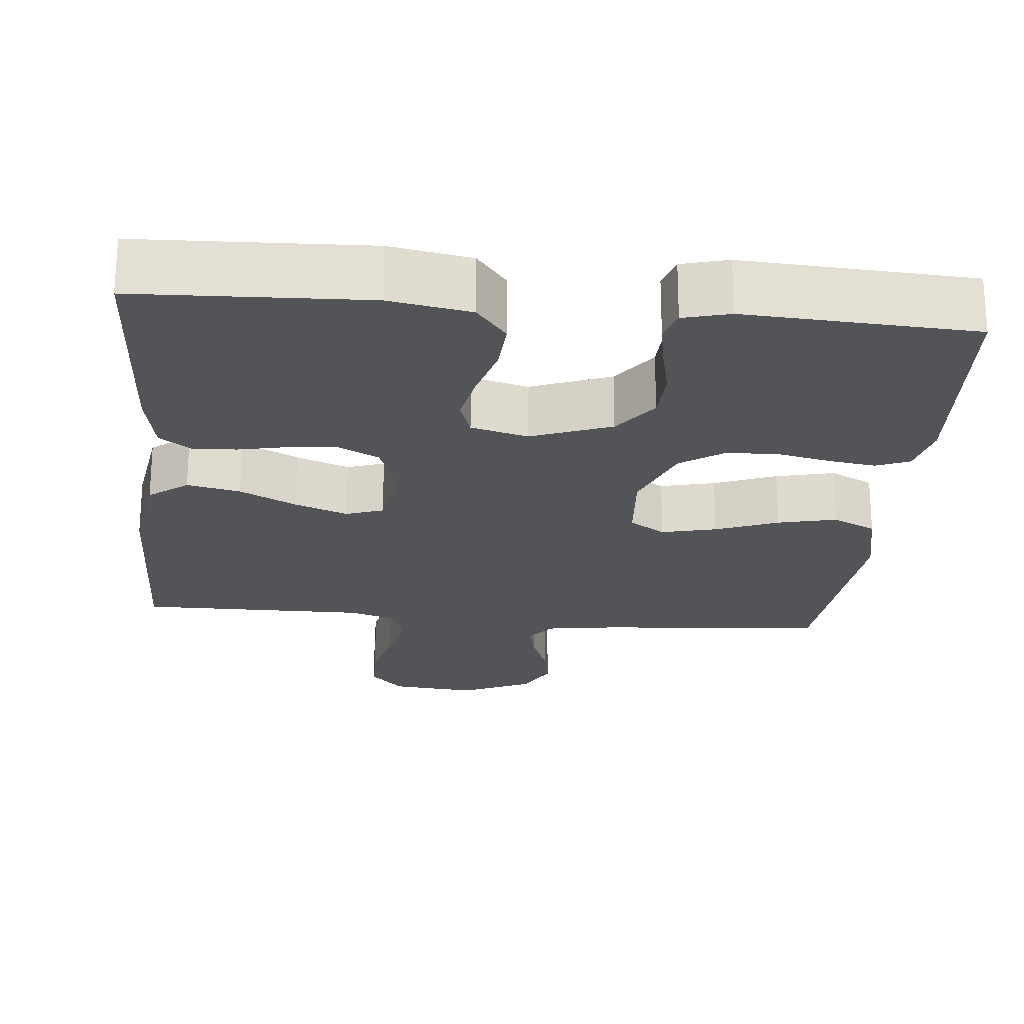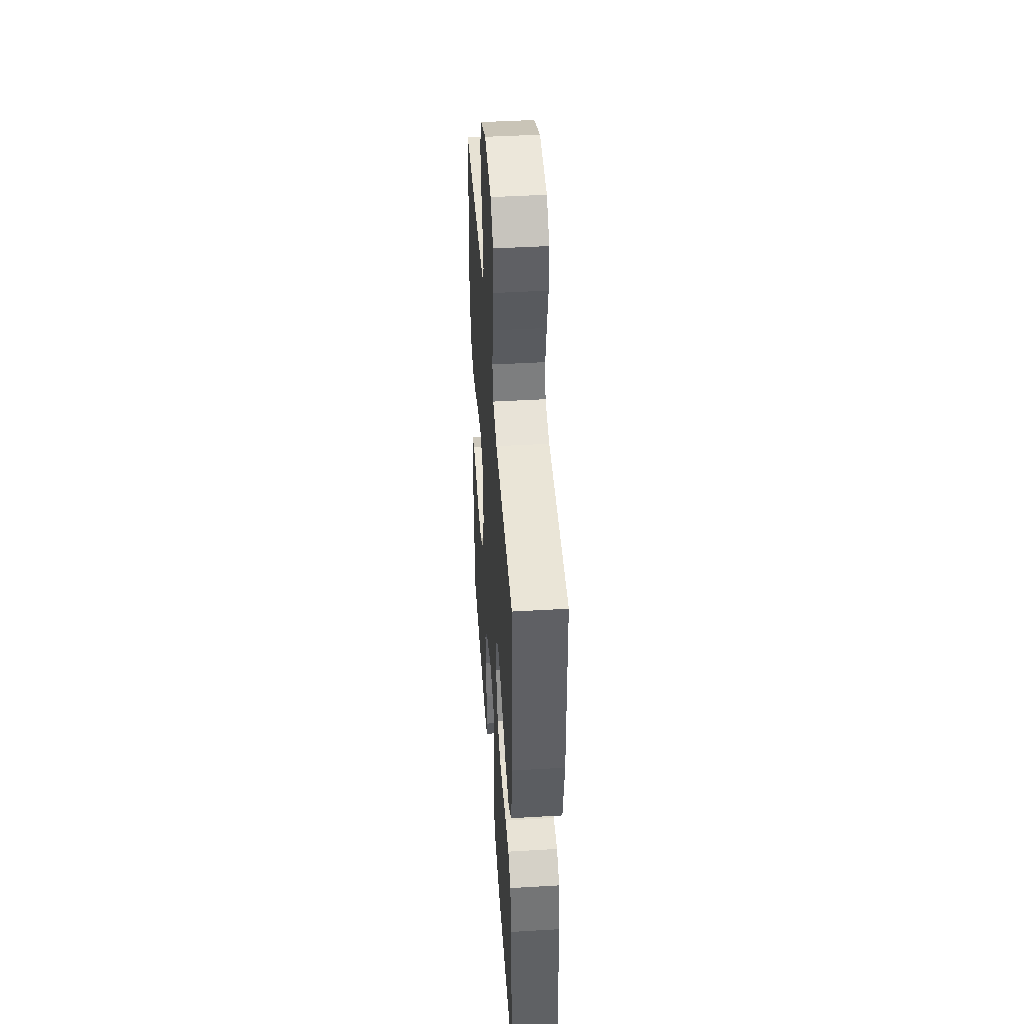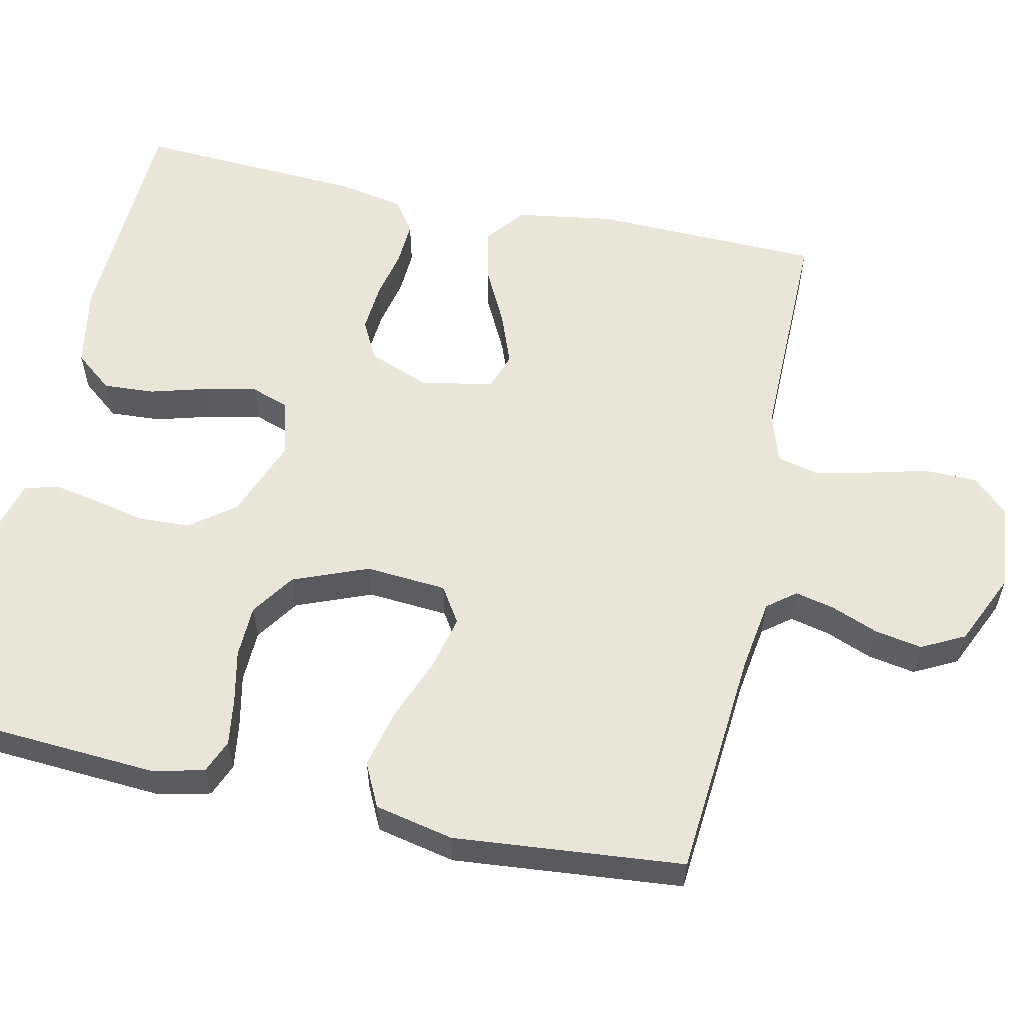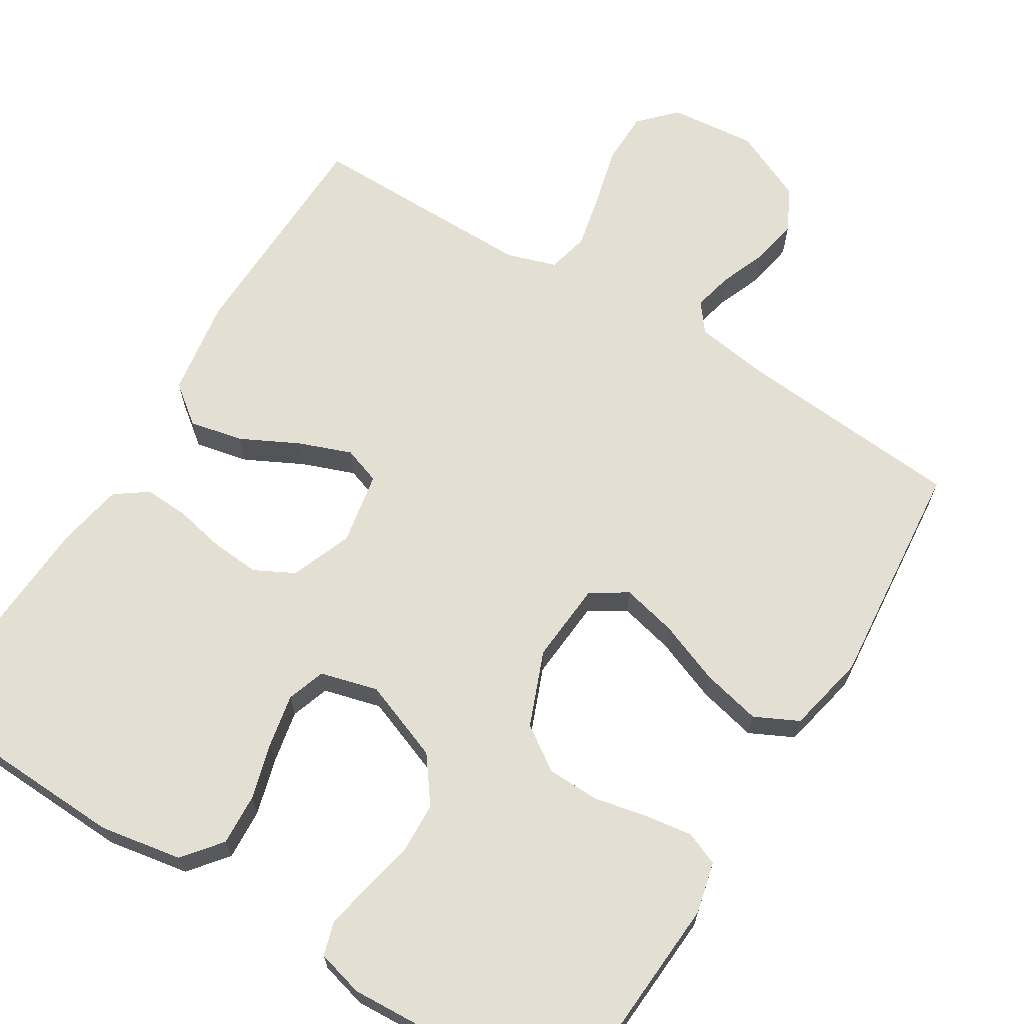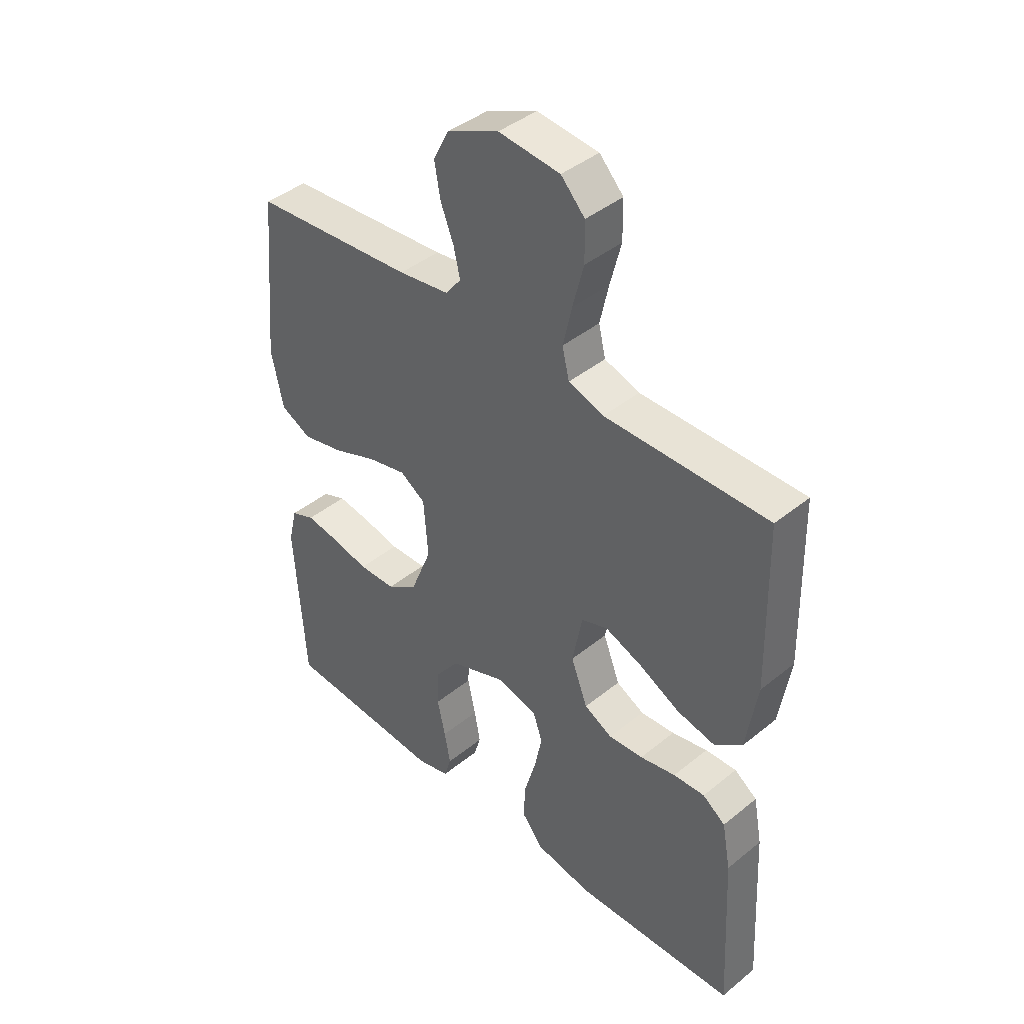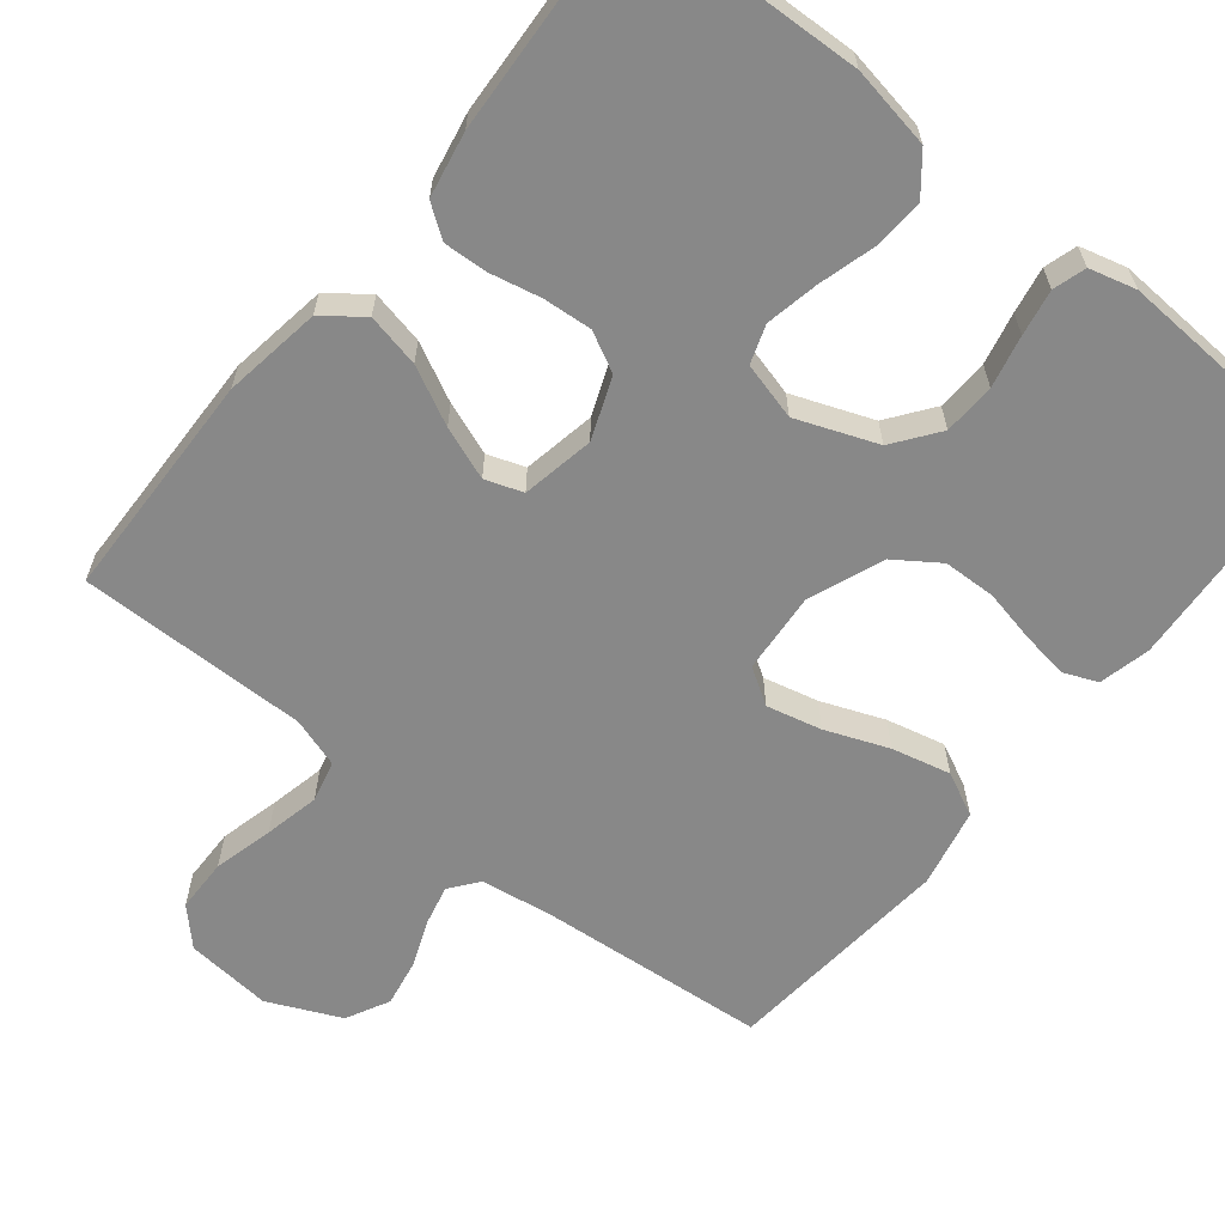
<metadata>
{"format":"obj","ext":"obj","renderer":"f3d","projection":"perspective","resolution":1024,"background":"white","views":[{"elev":-22.9,"azim":174.6,"up":"+Y"},{"elev":44.6,"azim":86.1,"up":"+Z"},{"elev":57.8,"azim":-77.7,"up":"+Y"},{"elev":66.5,"azim":-148.3,"up":"+Y"},{"elev":42.1,"azim":45.8,"up":"+Z"},{"elev":-62.8,"azim":141.3,"up":"+Y"}]}
</metadata>
<code>
v 0.5 0.07 0.5
v 0.507 0.07 0.2
v 0.487 0.07 0.072
v 0.436 0.07 0.033
v 0.366 0.07 0.048
v 0.291 0.07 0.086
v 0.222 0.07 0.112
v 0.173 0.07 0.095
v 0.155 0.07 0
v 0.186 0.07 -0.08
v 0.238 0.07 -0.107
v 0.302 0.07 -0.102
v 0.368 0.07 -0.088
v 0.426 0.07 -0.085
v 0.468 0.07 -0.115
v 0.484 0.07 -0.2
v 0.5 0.07 -0.5
v 0.2 0.07 -0.512
v 0.093 0.07 -0.493
v 0.053 0.07 -0.443
v 0.057 0.07 -0.376
v 0.078 0.07 -0.302
v 0.092 0.07 -0.233
v 0.075 0.07 -0.183
v 0 0.07 -0.163
v -0.105 0.07 -0.203
v -0.149 0.07 -0.262
v -0.152 0.07 -0.33
v -0.137 0.07 -0.398
v -0.126 0.07 -0.458
v -0.139 0.07 -0.501
v -0.2 0.07 -0.517
v -0.5 0.07 -0.5
v -0.519 0.07 -0.2
v -0.503 0.07 -0.133
v -0.459 0.07 -0.115
v -0.398 0.07 -0.124
v -0.328 0.07 -0.139
v -0.259 0.07 -0.137
v -0.202 0.07 -0.098
v -0.163 0.07 0
v -0.171 0.07 0.106
v -0.218 0.07 0.136
v -0.29 0.07 0.119
v -0.372 0.07 0.087
v -0.449 0.07 0.069
v -0.506 0.07 0.097
v -0.528 0.07 0.2
v -0.5 0.07 0.5
v -0.2 0.07 0.525
v -0.106 0.07 0.539
v -0.077 0.07 0.576
v -0.089 0.07 0.628
v -0.113 0.07 0.689
v -0.124 0.07 0.751
v -0.095 0.07 0.807
v 0 0.07 0.85
v 0.113 0.07 0.839
v 0.157 0.07 0.793
v 0.158 0.07 0.723
v 0.138 0.07 0.645
v 0.122 0.07 0.573
v 0.135 0.07 0.519
v 0.2 0.07 0.498
v 0.5 0 0.5
v 0.507 0 0.2
v 0.487 0 0.072
v 0.436 0 0.033
v 0.366 0 0.048
v 0.291 0 0.086
v 0.222 0 0.112
v 0.173 0 0.095
v 0.155 0 0
v 0.186 0 -0.08
v 0.238 0 -0.107
v 0.302 0 -0.102
v 0.368 0 -0.088
v 0.426 0 -0.085
v 0.468 0 -0.115
v 0.484 0 -0.2
v 0.5 0 -0.5
v 0.2 0 -0.512
v 0.093 0 -0.493
v 0.053 0 -0.443
v 0.057 0 -0.376
v 0.078 0 -0.302
v 0.092 0 -0.233
v 0.075 0 -0.183
v 0 0 -0.163
v -0.105 0 -0.203
v -0.149 0 -0.262
v -0.152 0 -0.33
v -0.137 0 -0.398
v -0.126 0 -0.458
v -0.139 0 -0.501
v -0.2 0 -0.517
v -0.5 0 -0.5
v -0.519 0 -0.2
v -0.503 0 -0.133
v -0.459 0 -0.115
v -0.398 0 -0.124
v -0.328 0 -0.139
v -0.259 0 -0.137
v -0.202 0 -0.098
v -0.163 0 0
v -0.171 0 0.106
v -0.218 0 0.136
v -0.29 0 0.119
v -0.372 0 0.087
v -0.449 0 0.069
v -0.506 0 0.097
v -0.528 0 0.2
v -0.5 0 0.5
v -0.2 0 0.525
v -0.106 0 0.539
v -0.077 0 0.576
v -0.089 0 0.628
v -0.113 0 0.689
v -0.124 0 0.751
v -0.095 0 0.807
v 0 0 0.85
v 0.113 0 0.839
v 0.157 0 0.793
v 0.158 0 0.723
v 0.138 0 0.645
v 0.122 0 0.573
v 0.135 0 0.519
v 0.2 0 0.498
f 59 60 61
f 58 59 61
f 57 58 61
f 56 57 61
f 55 56 61
f 54 55 61
f 53 54 61
f 52 53 61 62
f 51 52 62 63
f 48 49 50
f 47 48 50
f 46 47 50
f 45 46 50
f 44 45 50
f 51 63 64
f 50 51 64
f 44 50 64
f 43 44 64
f 36 37 38
f 35 36 38
f 34 35 38
f 33 34 38
f 32 33 38
f 31 32 38
f 30 31 38
f 29 30 38
f 28 29 38
f 27 28 38 39
f 26 27 39 40
f 20 21 22
f 19 20 22
f 18 19 22
f 17 18 22
f 16 17 22
f 15 16 22
f 14 15 22
f 13 14 22
f 12 13 22
f 11 12 22 23
f 10 11 23 24
f 4 5 6
f 3 4 6
f 2 3 6
f 1 2 6
f 64 1 6
f 64 6 7
f 64 7 8
f 43 64 8
f 42 43 8
f 41 42 8 9
f 41 9 10
f 40 41 10
f 26 40 10
f 25 26 10
f 10 24 25
f 125 124 123
f 125 123 122
f 125 122 121
f 125 121 120
f 125 120 119
f 125 119 118
f 125 118 117
f 126 125 117 116
f 127 126 116 115
f 114 113 112
f 114 112 111
f 114 111 110
f 114 110 109
f 114 109 108
f 128 127 115
f 128 115 114
f 128 114 108
f 128 108 107
f 102 101 100
f 102 100 99
f 102 99 98
f 102 98 97
f 102 97 96
f 102 96 95
f 102 95 94
f 102 94 93
f 102 93 92
f 103 102 92 91
f 104 103 91 90
f 86 85 84
f 86 84 83
f 86 83 82
f 86 82 81
f 86 81 80
f 86 80 79
f 86 79 78
f 86 78 77
f 86 77 76
f 87 86 76 75
f 88 87 75 74
f 70 69 68
f 70 68 67
f 70 67 66
f 70 66 65
f 70 65 128
f 71 70 128
f 72 71 128
f 72 128 107
f 72 107 106
f 73 72 106 105
f 74 73 105
f 74 105 104
f 74 104 90
f 74 90 89
f 89 88 74
f 1 65 66 2
f 2 66 67 3
f 3 67 68 4
f 4 68 69 5
f 5 69 70 6
f 6 70 71 7
f 7 71 72 8
f 8 72 73 9
f 9 73 74 10
f 10 74 75 11
f 11 75 76 12
f 12 76 77 13
f 13 77 78 14
f 14 78 79 15
f 15 79 80 16
f 16 80 81 17
f 17 81 82 18
f 18 82 83 19
f 19 83 84 20
f 20 84 85 21
f 21 85 86 22
f 22 86 87 23
f 23 87 88 24
f 24 88 89 25
f 25 89 90 26
f 26 90 91 27
f 27 91 92 28
f 28 92 93 29
f 29 93 94 30
f 30 94 95 31
f 31 95 96 32
f 32 96 97 33
f 33 97 98 34
f 34 98 99 35
f 35 99 100 36
f 36 100 101 37
f 37 101 102 38
f 38 102 103 39
f 39 103 104 40
f 40 104 105 41
f 41 105 106 42
f 42 106 107 43
f 43 107 108 44
f 44 108 109 45
f 45 109 110 46
f 46 110 111 47
f 47 111 112 48
f 48 112 113 49
f 49 113 114 50
f 50 114 115 51
f 51 115 116 52
f 52 116 117 53
f 53 117 118 54
f 54 118 119 55
f 55 119 120 56
f 56 120 121 57
f 57 121 122 58
f 58 122 123 59
f 59 123 124 60
f 60 124 125 61
f 61 125 126 62
f 62 126 127 63
f 63 127 128 64
f 64 128 65 1

</code>
